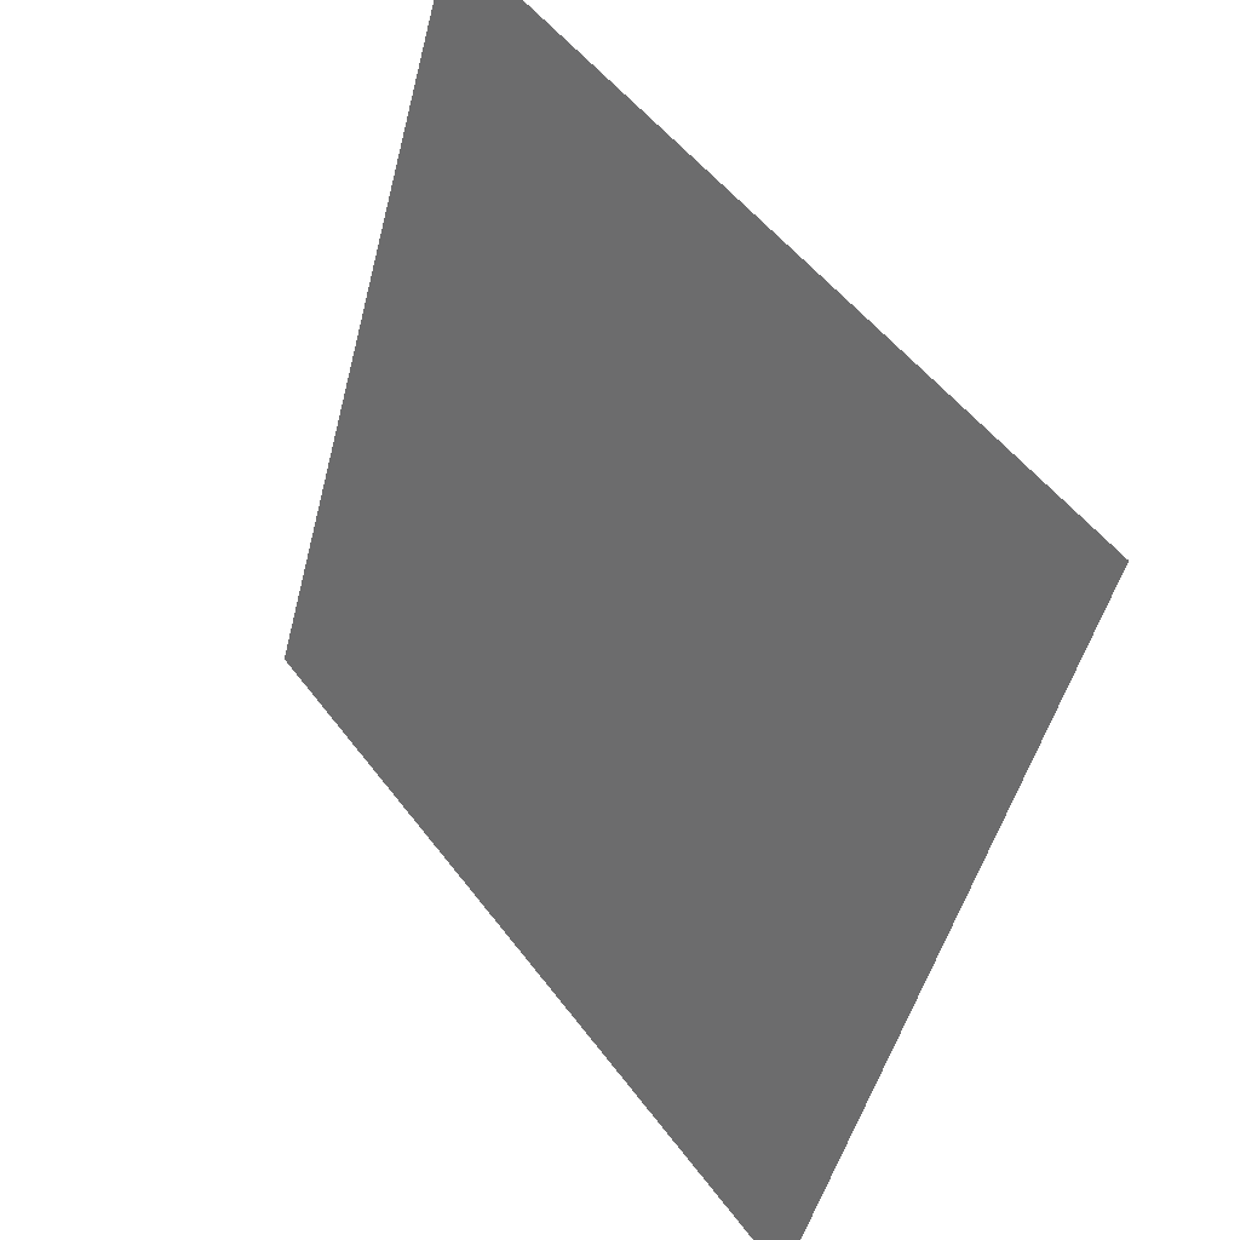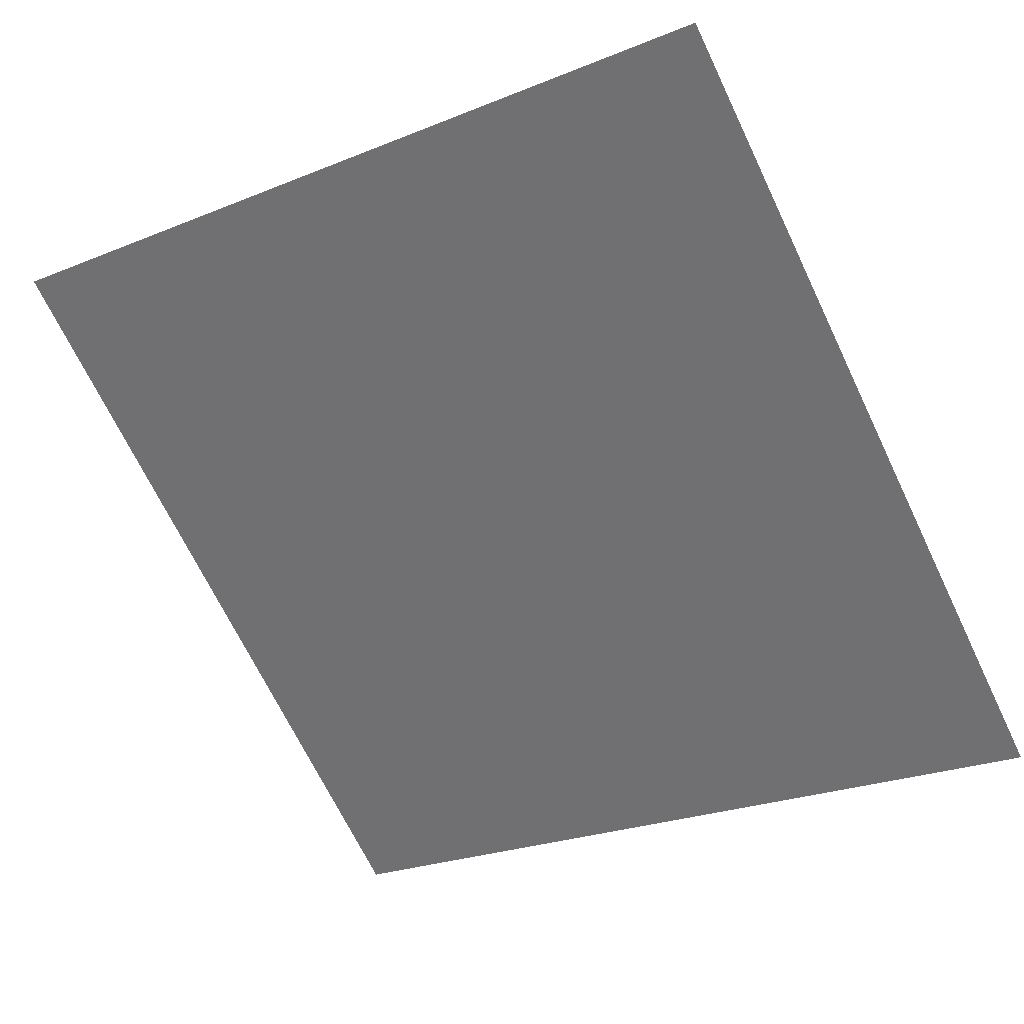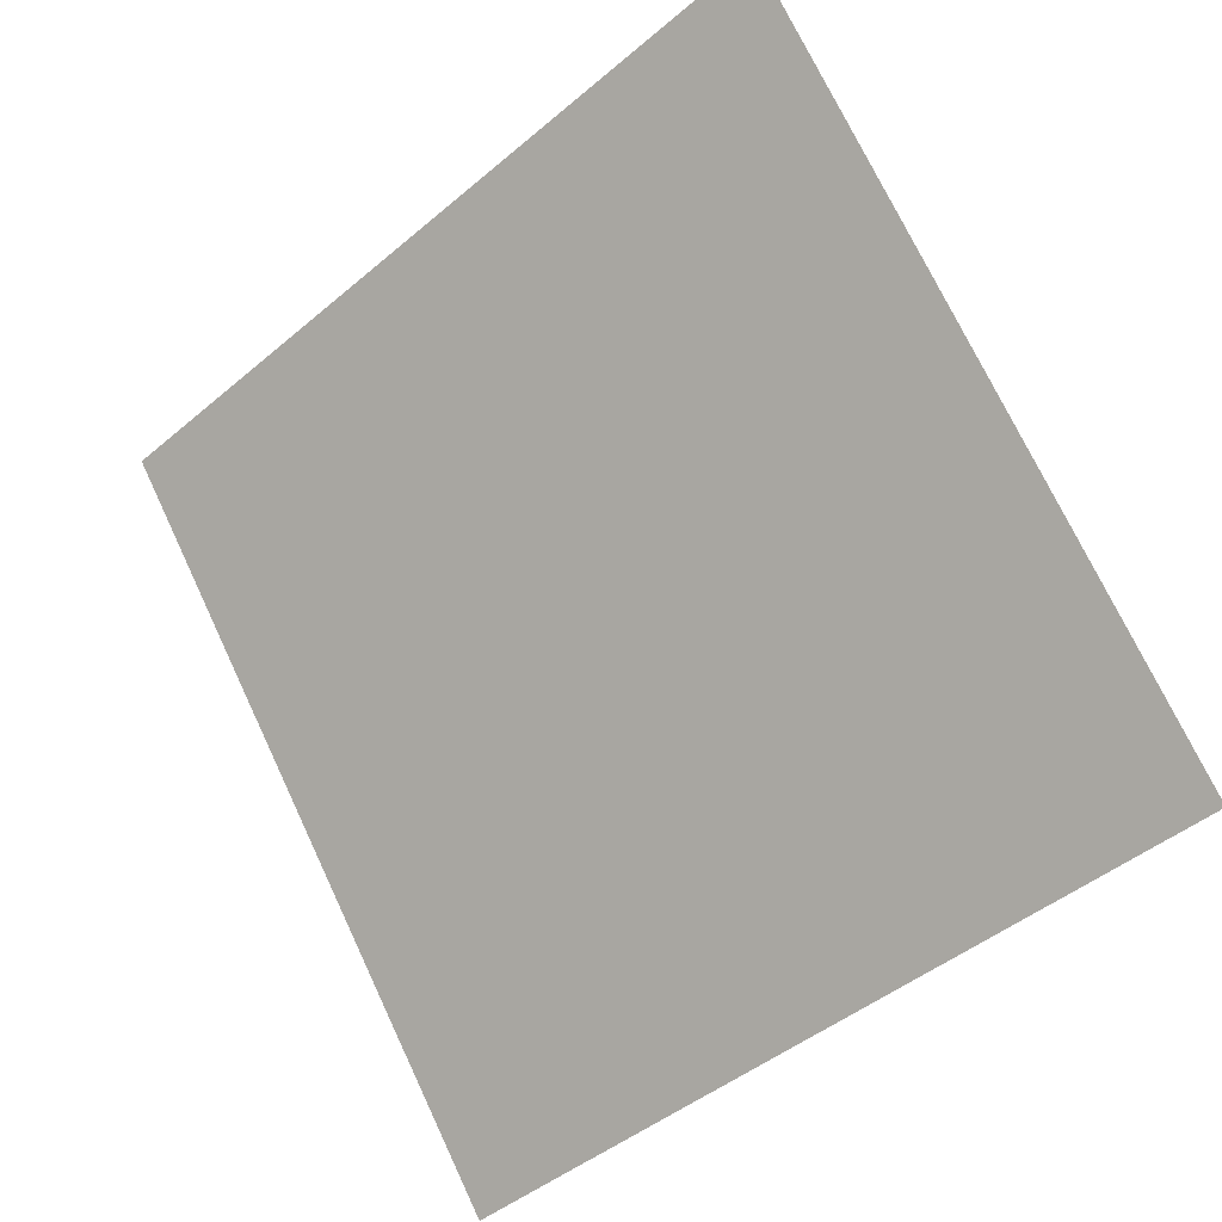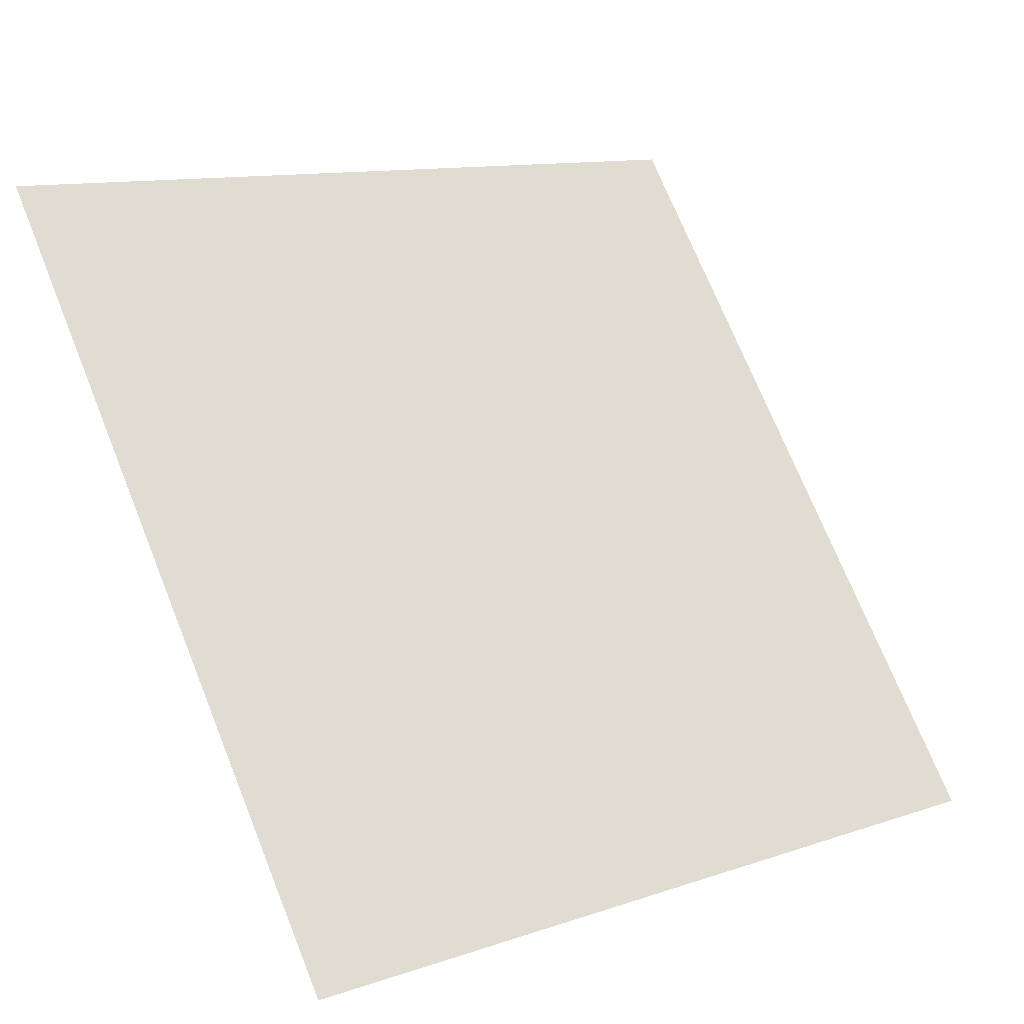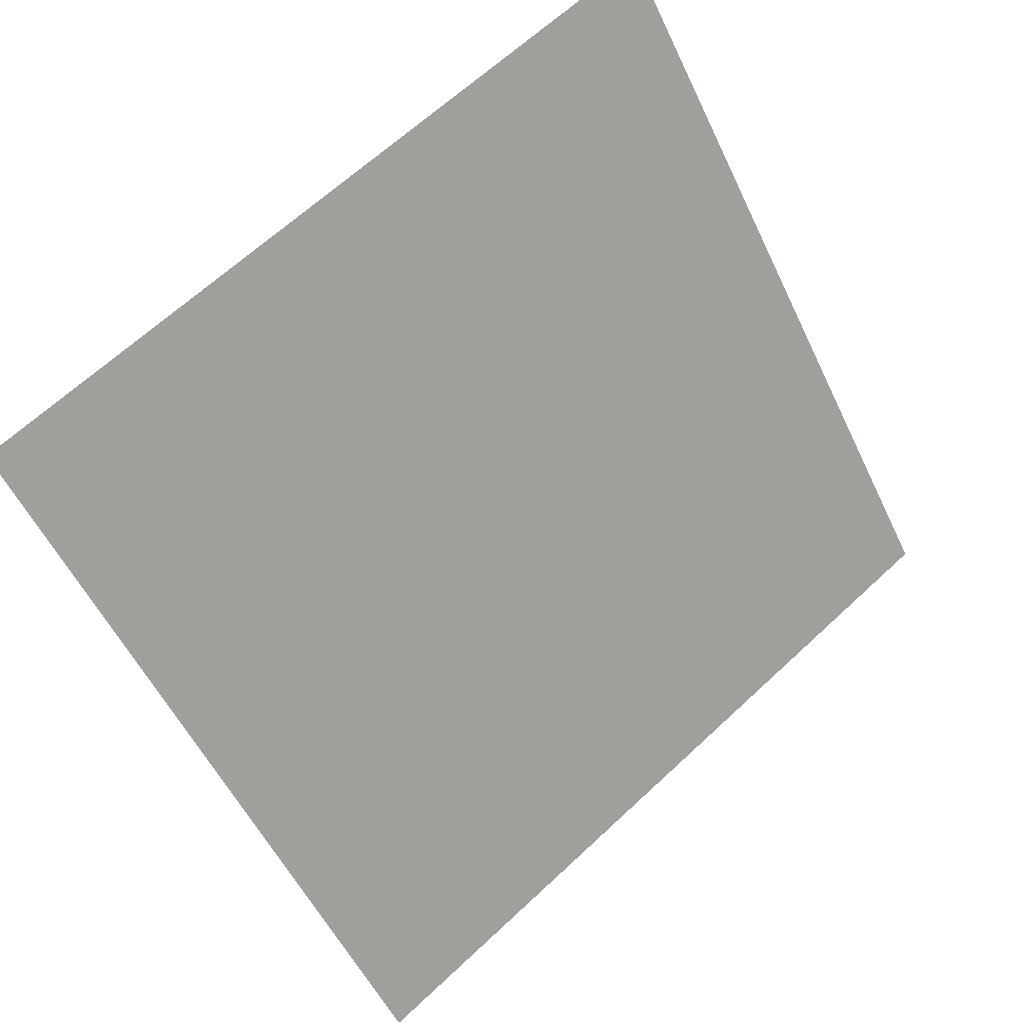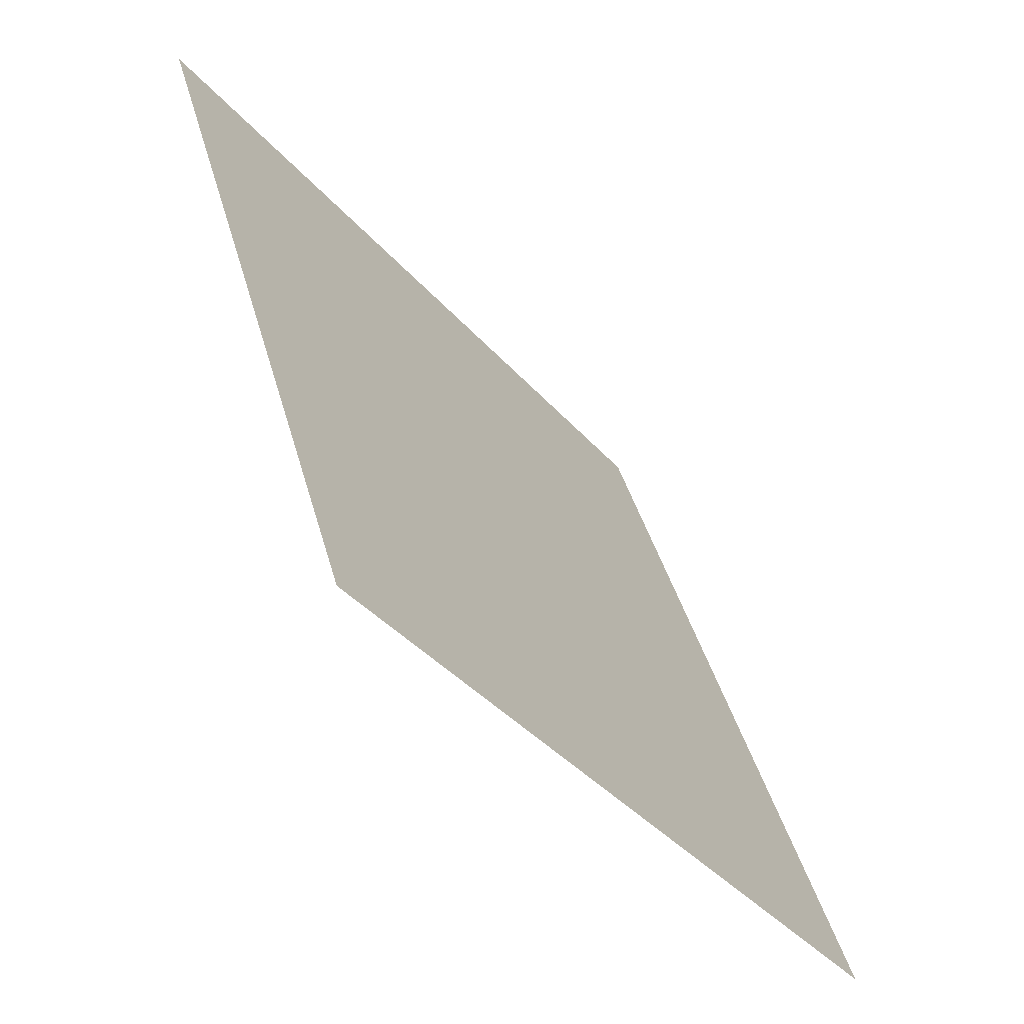
<metadata>
{"format":"obj","ext":"obj","renderer":"f3d","projection":"perspective","resolution":1024,"background":"white","views":[{"elev":-48.5,"azim":-105.4,"up":"+Z"},{"elev":-27.1,"azim":34.0,"up":"+Y"},{"elev":74.4,"azim":-114.7,"up":"+Y"},{"elev":12.5,"azim":-40.5,"up":"+Z"},{"elev":-53.9,"azim":-64.2,"up":"+Y"},{"elev":41.7,"azim":-106.1,"up":"+Z"}]}
</metadata>
<code>
v -0.1195 0.5214 0.1508
v -0.126 0.5216 0.1508
v -0.1259 0.5255 0.1561
v -0.1194 0.5254 0.156
f 4 3 2 1

</code>
